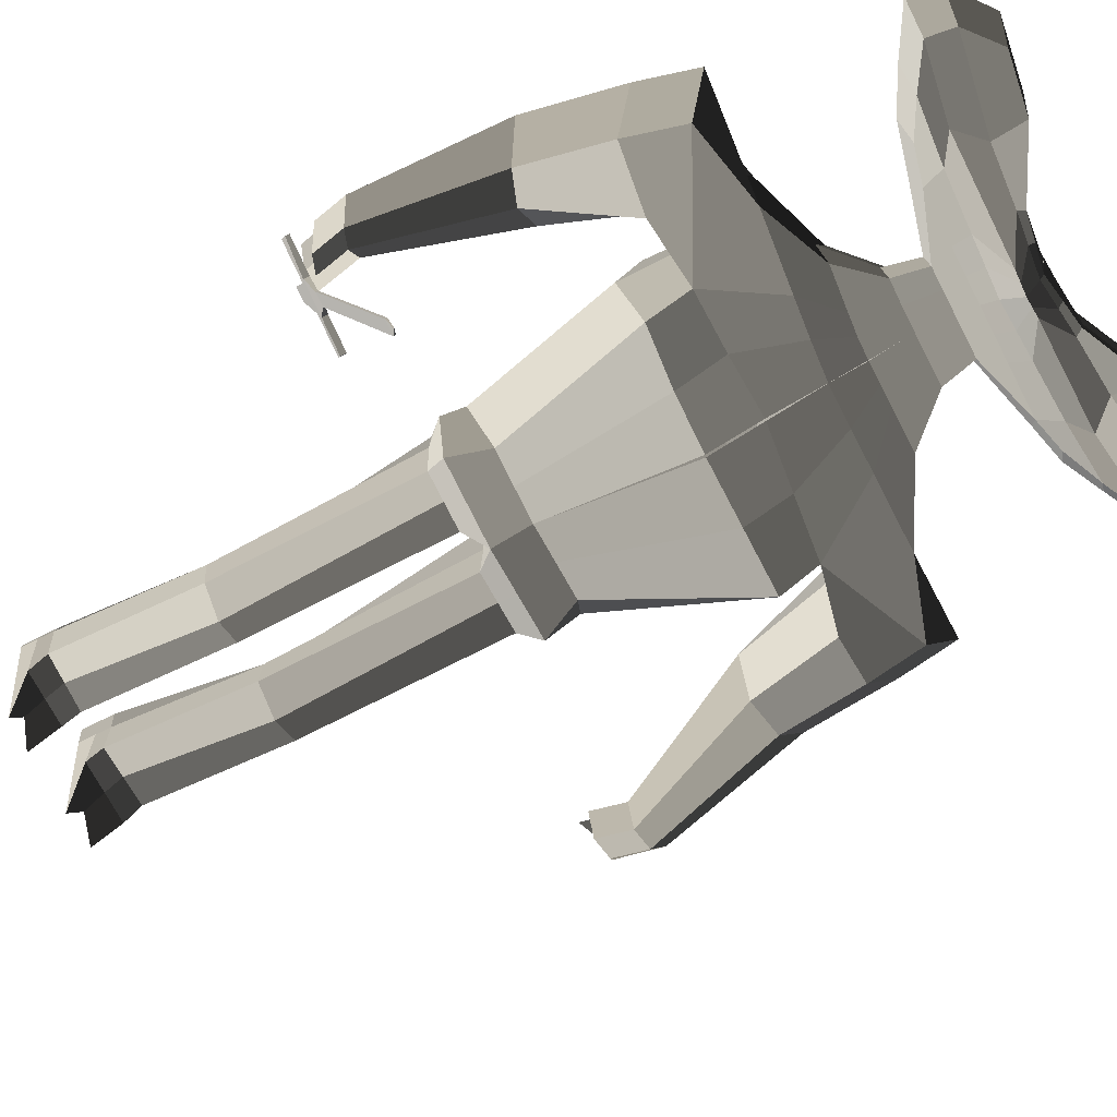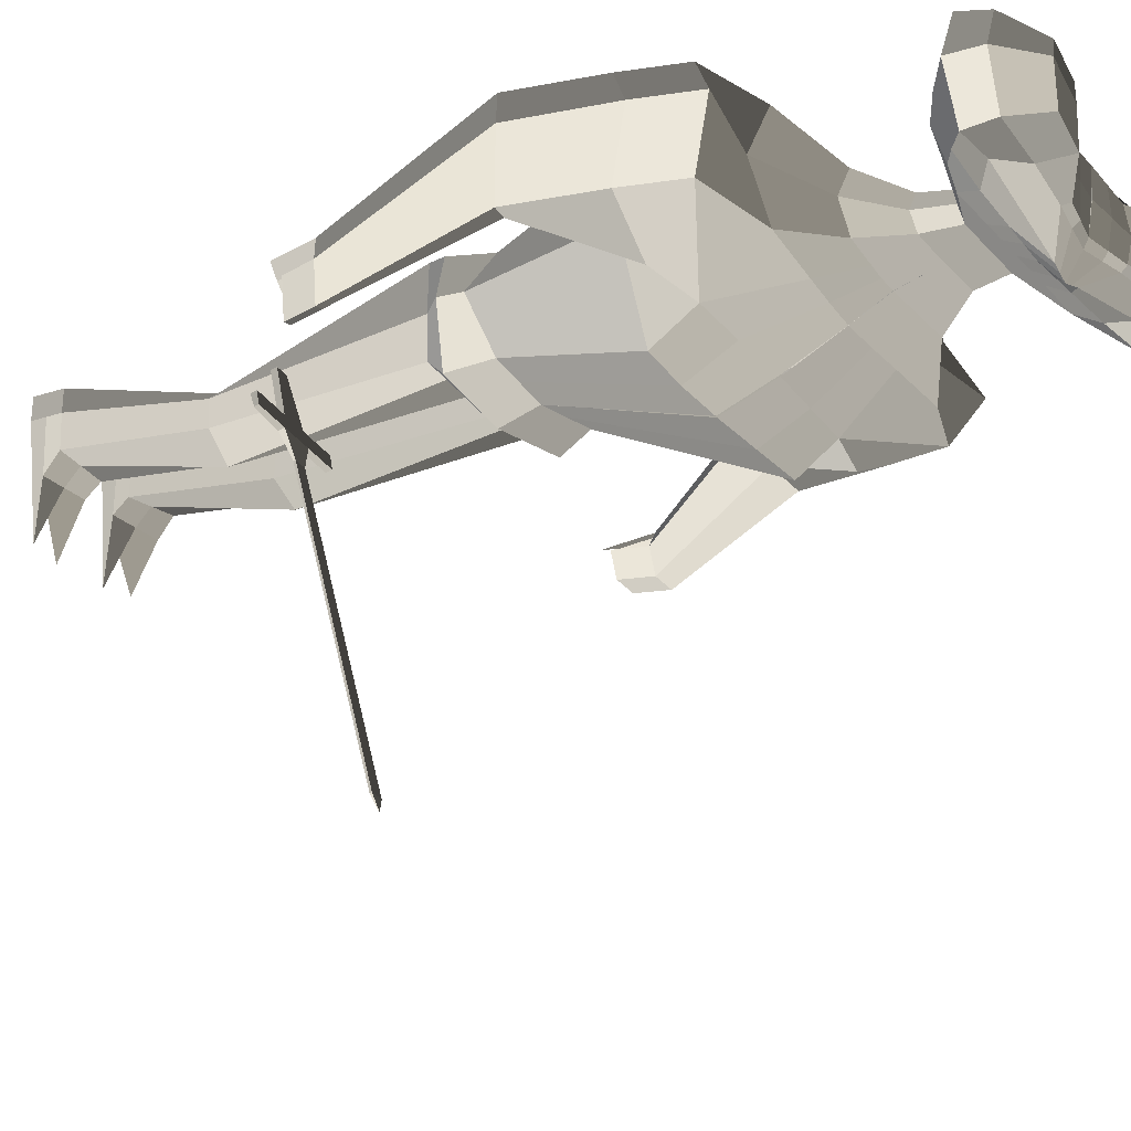
<metadata>
{"format":"obj","ext":"obj","renderer":"f3d","projection":"perspective","resolution":1024,"background":"white","views":[{"elev":-68.9,"azim":-62.9,"up":"+Y"},{"elev":-22.7,"azim":-60.1,"up":"+Y"}]}
</metadata>
<code>
o Plane
v -0.442 -0.1744 -0.3192
v -0.4202 -0.1766 -0.3201
v -0.4587 -0.2514 -0.2936
v -0.4161 -0.2557 -0.2954
v -0.4685 -0.2738 -0.2857
v -0.4148 -0.2793 -0.288
v -0.5209 -0.245 -0.2908
v -0.5267 -0.2671 -0.2805
v -0.354 -0.2621 -0.2981
v -0.36 -0.2849 -0.2904
v -0.455 -0.311 -0.2721
v -0.4338 -0.3132 -0.273
v -0.4939 -0.7605 -0.127
v -0.4726 -0.7627 -0.128
v -0.4854 -0.7811 -0.1199
v -0.4844 -0.7812 -0.12
v -0.4413 -0.1718 -0.3103
v -0.4195 -0.174 -0.3113
v -0.458 -0.2488 -0.2847
v -0.4154 -0.2531 -0.2866
v -0.4679 -0.2713 -0.2769
v -0.4142 -0.2767 -0.2792
v -0.5202 -0.2424 -0.282
v -0.5262 -0.2653 -0.2743
v -0.3533 -0.2595 -0.2893
v -0.3593 -0.2824 -0.2816
v -0.4548 -0.3101 -0.269
v -0.4336 -0.3123 -0.2699
v -0.4936 -0.7596 -0.124
v -0.4724 -0.7618 -0.1249
v -0.4853 -0.7808 -0.1191
v -0.4843 -0.7809 -0.1192
f 11 13 14 12
f 13 15 16 14
f 27 28 30 29
f 29 30 32 31
f 13 11 27 29
f 16 15 31 32
f 14 16 32 30
f 15 13 29 31
f 12 14 30 28
f 1 3 4 2
f 3 5 6 4
f 3 7 8 5
f 6 10 9 4
f 5 11 12 6
f 17 18 20 19
f 19 20 22 21
f 19 21 24 23
f 22 20 25 26
f 21 22 28 27
f 9 10 26 25
f 4 9 25 20
f 10 6 22 26
f 6 12 28 22
f 8 7 23 24
f 3 1 17 19
f 11 5 21 27
f 5 8 24 21
f 1 2 18 17
f 7 3 19 23
f 2 4 20 18
o Cube
v -0.2021 0.003742 0.4721
v -0.2021 0.08095 0.4721
v -0.264 -0.004899 0.6365
v -0.264 0.09124 0.6365
v -0.3338 -0.03876 0.5425
v -0.3338 0.119 0.5425
v -0.3248 -0.02898 0.5895
v -0.3248 0.1121 0.5895
v -0.2631 -0.01586 0.5026
v -0.2631 0.1005 0.5026
v -0.1421 0.08539 0.4574
v -0.1421 -0.0007012 0.4574
v -0.1637 0.09124 0.6217
v -0.1637 -0.004899 0.6217
v -0.1733 0.1117 0.5296
v -0.1986 -0.001181 0.5222
v -0.1577 0.1057 0.5673
v -0.1577 0.0001574 0.5638
v -0.1577 -0.01586 0.4935
v -0.1577 0.1005 0.4935
v -0.05009 0.08539 0.4574
v -0.05009 -0.0007012 0.4574
v -0.05009 0.08539 0.5679
v -0.05009 -0.0007012 0.5679
v -0.06569 0.1117 0.5205
v 0.00426 -0.04489 0.5205
v -0.05789 0.1057 0.5559
v -0.05789 -0.005575 0.5559
v -0.05789 -0.01586 0.489
v -0.05789 0.1005 0.489
v -0.2317 0.04355 0.4648
v -0.3008 0.04479 0.6481
v 0.04043 0.0508 0.5599
v -0.3785 0.03563 0.5433
v -0.3685 0.04078 0.5957
v -0.2997 0.04421 0.4988
v -0.1888 0.04479 0.6316
v -0.1647 0.0437 0.4484
v -0.06214 0.0437 0.5716
v 0.0421 0.07243 0.3621
v 0.0421 0.0142 0.3621
v -0.04335 0.07279 0.3634
v -0.04357 0.01458 0.3634
v -0.0009829 0.07248 0.3623
v -0.0008859 0.01427 0.3624
v -0.05391 0.04475 0.3578
v 0.005283 0.01786 0.4213
v 0.04278 0.06735 0.4213
v -0.03209 0.01787 0.4214
v -0.04114 0.04341 0.4163
v -0.03221 0.06735 0.4213
v 0.005284 0.06735 0.4213
v 0.04278 0.01786 0.4213
v 0.04239 0.09331 0.2899
v 0.04221 -0.006098 0.2899
v -0.1018 0.09678 0.3012
v -0.1045 -0.00277 0.3006
v -0.02901 0.09449 0.2938
v -0.03055 -0.004838 0.294
v -0.1221 0.04926 0.2927
v 0.02419 -0.09495 0.1364
v 0.02688 0.1733 0.1018
v 0.03821 0.1307 0.2299
v 0.03455 -0.04324 0.2299
v -0.2233 0.1382 0.2536
v -0.2282 -0.03576 0.2536
v -0.0923 0.1343 0.2412
v -0.09698 -0.03971 0.241
v -0.2598 0.0549 0.2384
v -0.3626 0.1347 0.223
v -0.3671 -0.02472 0.223
v -0.1742 0.1784 0.1059
v -0.1788 -0.08072 0.1287
v -0.409 0.06031 0.2654
v -0.1974 0.05408 0.1799
v 0.03184 0.1434 -0.2182
v 0.03184 -0.04861 -0.2182
v 0.02954 0.05044 -0.2383
v -0.08425 0.1248 -0.2179
v -0.08444 -0.02968 -0.2179
v -0.1327 0.05044 -0.2383
v 0.0212 -0.1321 0.04624
v -0.1796 -0.1285 0.05722
v 0.02749 0.1741 0.04609
v -0.1755 0.1782 0.05876
v -0.1984 0.05056 0.02516
v -0.3881 0.1354 0.1256
v -0.3926 -0.02399 0.1256
v -0.2842 0.1824 0.1164
v -0.2916 -0.07678 0.1164
v -0.4345 0.06104 0.1681
v -0.2588 0.05607 0.1217
v -0.3617 0.1134 -0.03801
v -0.4172 0.135 -0.01717
v -0.365 -0.00599 -0.03801
v -0.4217 -0.02441 -0.01717
v -0.4652 0.06067 0.009644
v -0.3161 0.0565 -0.03426
v -0.4433 -0.04166 -0.248
v -0.4756 -0.03165 -0.2362
v -0.4403 -0.1093 -0.248
v -0.4716 -0.1221 -0.2362
v -0.4999 -0.0754 -0.221
v -0.4152 -0.07199 -0.2459
v 0.2859 0.003742 0.4721
v 0.2859 0.08095 0.4721
v 0.3478 -0.004899 0.6365
v 0.3478 0.09124 0.6365
v 0.04188 0.08539 0.4574
v 0.04188 -0.0007012 0.4574
v 0.04188 0.09775 0.5619
v 0.04188 -0.0007012 0.5526
v 0.4175 -0.03876 0.5425
v 0.4175 0.119 0.5425
v 0.04188 0.1105 0.5114
v 0.04188 -0.05539 0.5185
v 0.4086 -0.02898 0.5895
v 0.4086 0.1121 0.5895
v 0.04188 0.1057 0.5446
v 0.04188 -0.01586 0.5446
v 0.04188 -0.01586 0.4844
v 0.3469 -0.01586 0.5026
v 0.3469 0.1005 0.5026
v 0.04188 0.1005 0.4844
v 0.2258 0.08539 0.4574
v 0.2258 -0.0007012 0.4574
v 0.2475 0.09124 0.6217
v 0.2475 -0.004899 0.6217
v 0.257 0.1117 0.5296
v 0.2823 -0.001181 0.5222
v 0.2414 0.1057 0.5673
v 0.2414 0.0001574 0.5638
v 0.2414 -0.01586 0.4935
v 0.2414 0.1005 0.4935
v 0.1339 0.08539 0.4574
v 0.1339 -0.0007012 0.4574
v 0.1339 0.08539 0.5679
v 0.1339 -0.0007012 0.5679
v 0.1495 0.1117 0.5205
v 0.07951 -0.04489 0.5205
v 0.1417 0.1057 0.5559
v 0.1417 -0.005575 0.5559
v 0.1417 -0.01586 0.489
v 0.1417 0.1005 0.489
v 0.3154 0.04355 0.4648
v 0.3845 0.04479 0.6481
v 0.04334 0.0508 0.5599
v 0.4623 0.03563 0.5433
v 0.4523 0.04078 0.5957
v 0.3835 0.04421 0.4988
v 0.2726 0.04479 0.6316
v 0.2485 0.0437 0.4484
v 0.1459 0.0437 0.5716
v 0.04167 0.07243 0.3621
v 0.04167 0.0142 0.3621
v 0.1299 0.07243 0.3621
v 0.1299 0.0142 0.3621
v 0.08579 0.07243 0.3621
v 0.08579 0.0142 0.3621
v 0.1408 0.04423 0.356
v 0.07848 0.01786 0.4213
v 0.04099 0.06735 0.4213
v 0.116 0.01786 0.4213
v 0.1252 0.04339 0.4162
v 0.116 0.06735 0.4213
v 0.07848 0.06735 0.4213
v 0.04099 0.01786 0.4213
v 0.04347 0.09333 0.2899
v 0.04332 -0.006077 0.2899
v 0.1935 0.09335 0.2899
v 0.1935 -0.006059 0.2899
v 0.1182 0.09334 0.2899
v 0.1182 -0.006059 0.2899
v 0.212 0.04521 0.2795
v 0.02775 -0.09514 0.136
v 0.02865 0.1732 0.1012
v 0.03715 0.1307 0.2297
v 0.03492 -0.04328 0.2297
v 0.3119 0.1306 0.2295
v 0.3119 -0.04335 0.2295
v 0.1801 0.1306 0.2295
v 0.1801 -0.04335 0.2295
v 0.3444 0.04639 0.2113
v 0.4474 0.1232 0.1866
v 0.4474 -0.03624 0.1866
v 0.251 0.1731 0.08955
v 0.251 -0.08615 0.1119
v 0.4958 0.04757 0.2249
v 0.2767 0.04757 0.1594
v 0.03184 0.1434 -0.2182
v 0.03184 -0.04861 -0.2182
v 0.02954 0.05044 -0.2383
v 0.167 0.1247 -0.2182
v 0.167 -0.02982 -0.2182
v 0.2165 0.05044 -0.2383
v 0.02503 -0.1323 0.04586
v 0.251 -0.1323 0.04585
v 0.02924 0.174 0.04585
v 0.251 0.174 0.04585
v 0.2767 0.04846 0.01873
v 0.463 0.1232 0.08735
v 0.463 -0.03623 0.08735
v 0.3601 0.1731 0.08735
v 0.3601 -0.08614 0.08735
v 0.5114 0.04758 0.1256
v 0.3318 0.04758 0.0953
v 0.4198 0.102 -0.07309
v 0.4777 0.122 -0.05738
v 0.4198 -0.01746 -0.07309
v 0.4777 -0.03748 -0.05738
v 0.5261 0.04634 -0.03479
v 0.3732 0.04634 -0.06515
v 0.4799 -0.05101 -0.2895
v 0.5128 -0.03966 -0.2805
v 0.4799 -0.1187 -0.2895
v 0.5128 -0.1301 -0.2805
v 0.5403 -0.08255 -0.2677
v 0.4536 -0.08255 -0.2849
v 0.03081 0.1481 -0.2837
v 0.03081 -0.06899 -0.2837
v 0.02802 0.05117 -0.2789
v -0.1088 0.1253 -0.2837
v -0.1088 -0.04619 -0.2837
v -0.1369 0.05117 -0.2789
v 0.03081 0.1481 -0.2837
v 0.03081 -0.06899 -0.2837
v 0.02802 0.05117 -0.2789
v 0.1948 0.1253 -0.2837
v 0.1948 -0.04619 -0.2837
v 0.2228 0.05117 -0.2789
v 0.0009426 0.05061 -0.3135
v 0.003431 0.1441 -0.3184
v -0.092 0.1325 -0.3184
v 0.003431 -0.02563 -0.3184
v -0.092 -0.01401 -0.3184
v -0.103 0.05061 -0.3135
v 0.001192 0.01063 -0.6645
v -0.01318 0.0369 -0.6693
v -0.07488 0.03172 -0.6693
v 0.003681 -0.03944 -0.6693
v -0.09175 -0.02782 -0.6693
v -0.1028 0.01063 -0.6645
v 0.002215 0.05013 -0.9217
v 0.004703 0.1063 -0.9266
v -0.09073 0.09471 -0.9266
v 0.004703 -0.0124 -0.9266
v -0.09073 -0.0007854 -0.9266
v -0.1019 0.05013 -0.9185
v 0.0668 0.0508 -0.3163
v 0.06929 0.1442 -0.3212
v 0.1775 0.1326 -0.3212
v 0.06929 -0.02552 -0.3212
v 0.1775 -0.0139 -0.3212
v 0.1885 0.0508 -0.3163
v 0.06589 0.01053 -0.6674
v 0.08408 0.03684 -0.6722
v 0.1609 0.02522 -0.6722
v 0.06838 -0.0395 -0.6722
v 0.1766 -0.02788 -0.6722
v 0.1877 0.01053 -0.6674
v 0.06501 0.05004 -0.9209
v 0.0675 0.1063 -0.9257
v 0.1757 0.09465 -0.9257
v 0.0675 -0.01246 -0.9257
v 0.1757 -0.0008403 -0.9257
v 0.1869 0.05004 -0.9209
v 0.4553 -0.07096 -0.3641
v 0.4881 -0.05961 -0.3552
v 0.5156 -0.1025 -0.3424
v 0.4681 -0.1169 -0.3464
v 0.5009 -0.1283 -0.3375
v 0.4417 -0.08073 -0.3419
v -0.429 -0.1123 -0.3017
v -0.4603 -0.1251 -0.2898
v -0.4884 -0.07872 -0.2746
v -0.4271 -0.0449 -0.3255
v -0.4594 -0.03497 -0.3137
v -0.399 -0.07523 -0.3234
v 0.001841 0.0498 -0.976
v 0.004329 0.106 -0.9808
v -0.0911 0.09437 -0.9808
v -0.01623 -0.137 -0.9808
v -0.06936 -0.1254 -0.9808
v -0.1023 0.0498 -0.9727
v 0.06464 0.0497 -0.9751
v 0.06713 0.1059 -0.98
v 0.1754 0.09432 -0.98
v 0.08886 -0.1371 -0.98
v 0.1548 -0.1254 -0.98
v 0.1865 0.0497 -0.9751
v 0.1867 0.04988 -0.947
v 0.1755 0.09449 -0.9519
v 0.06732 0.1061 -0.9519
v 0.06483 0.04988 -0.947
v 0.06732 -0.0348 -0.9519
v 0.1755 -0.03437 -0.9519
v -0.09091 0.09454 -0.9537
v 0.004516 0.1062 -0.9537
v -0.1021 0.04997 -0.9456
v -0.09091 -0.03445 -0.9537
v 0.004516 -0.03488 -0.9537
v 0.002028 0.04997 -0.9489
v 0.08787 0.08539 0.4574
v 0.08787 -0.0007012 0.4574
v 0.08787 0.09157 0.5649
v 0.08787 -0.0007012 0.5602
v 0.09567 0.1111 0.5159
v 0.0607 -0.05014 0.5195
v 0.09177 0.1057 0.5503
v 0.09177 -0.01072 0.5503
v 0.09177 -0.01586 0.4867
v 0.09177 0.1005 0.4867
v 0.09462 0.04725 0.5657
v 0.06373 0.07243 0.3621
v 0.06373 0.0142 0.3621
v 0.05974 0.06735 0.4213
v 0.05974 0.01786 0.4213
v 0.08077 0.0933 0.2898
v 0.08066 -0.006094 0.2898
v 0.1081 0.1305 0.229
v 0.1077 -0.04351 0.229
v 0.1401 0.1731 0.09533
v 0.14 -0.0907 0.1238
v 0.09941 0.134 -0.2182
v 0.09941 -0.03921 -0.2182
v 0.1401 0.174 0.04585
v 0.138 -0.1323 0.04585
v 0.1128 0.1367 -0.2837
v 0.1128 -0.05759 -0.2837
v 0.1234 0.1384 -0.3212
v 0.1234 -0.01971 -0.3212
v 0.1225 0.02806 -0.6722
v 0.1225 -0.06699 -0.6722
v 0.1216 0.1005 -0.9257
v 0.1216 -0.006649 -0.9257
v 0.1212 0.1001 -0.98
v 0.1212 -0.07072 -0.98
v 0.1256 0.0497 -0.9751
v 0.1214 -0.03459 -0.9519
v 0.1214 0.1003 -0.9519
v -0.004101 0.08539 0.4574
v -0.004101 -0.0007012 0.4574
v -0.004101 0.09157 0.5649
v -0.004101 -0.0007012 0.5602
v -0.01191 0.1111 0.5159
v 0.02307 -0.05014 0.5195
v -0.008003 0.1057 0.5503
v -0.008003 -0.01072 0.5503
v -0.008003 -0.01586 0.4867
v -0.008003 0.1005 0.4867
v -0.01086 0.04725 0.5657
v 0.02019 0.07243 0.3621
v 0.0203 0.0142 0.3621
v 0.02403 0.06735 0.4213
v 0.02403 0.01786 0.4213
v 0.00562 0.09357 0.2908
v 0.00528 -0.005758 0.291
v -0.02701 0.1324 0.2351
v -0.03126 -0.04167 0.2348
v -0.07403 0.1753 0.102
v -0.07789 -0.08828 0.1311
v -0.02568 0.134 -0.2182
v -0.02568 -0.03921 -0.2182
v -0.07271 0.175 0.04891
v -0.0771 -0.1313 0.04888
v -0.03898 0.1367 -0.2837
v -0.03898 -0.05759 -0.2837
v -0.04428 0.1383 -0.3184
v -0.04428 -0.01982 -0.3184
v -0.04403 0.02812 -0.6693
v -0.04403 -0.06693 -0.6693
v -0.04301 0.1005 -0.9266
v -0.04301 -0.006594 -0.9266
v -0.04339 0.1002 -0.9808
v -0.04339 -0.07066 -0.9808
v -0.05021 0.0498 -0.9744
v -0.0432 -0.03467 -0.9537
v -0.0432 0.1003 -0.9537
f 70 44 33 63
f 69 64 35 46
f 50 46 35 39
f 67 64 36 40
f 52 43 34 42
f 49 47 38 40
f 68 66 38 42
f 51 48 37 41
f 45 49 40 36
f 66 67 40 38
f 48 50 39 37
f 44 51 41 33
f 63 68 42 34
f 47 52 42 38
f 57 62 52 47
f 54 61 51 44
f 58 60 50 48
f 55 59 49 45
f 61 58 48 51
f 59 57 47 49
f 62 53 43 52
f 60 56 46 50
f 71 69 46 56
f 79 81 75 77
f 387 79 77 385
f 383 71 56 376
f 380 376 56 60
f 382 373 53 62
f 379 377 57 59
f 381 378 58 61
f 375 379 59 55
f 378 380 60 58
f 374 381 61 54
f 377 382 62 57
f 375 55 71 383
f 81 82 78 75
f 55 45 69 71
f 33 41 68 63
f 37 39 67 66
f 41 37 66 68
f 83 84 76 74
f 39 35 64 67
f 45 36 64 69
f 43 70 63 34
f 74 76 90 88
f 384 72 86 388
f 78 74 88 92
f 82 83 74 78
f 386 80 72 384
f 373 141 80 386
f 70 43 83 82
f 43 53 84 83
f 44 70 82 81
f 374 54 79 387
f 54 44 81 79
f 388 86 95 390
f 92 88 97 101
f 91 89 98 100
f 89 92 101 98
f 385 77 91 389
f 75 78 92 89
f 77 75 89 91
f 390 95 94 392
f 101 97 102 106
f 100 98 103 105
f 98 101 106 103
f 391 100 105 393
f 88 90 99 97
f 389 91 100 391
f 103 106 123 120
f 397 115 112 395
f 106 102 119 123
f 97 99 104 102
f 224 222 257 259
f 394 108 251 398
f 118 117 111 113
f 396 116 108 394
f 115 118 113 112
f 105 107 118 115
f 392 94 116 396
f 107 104 117 118
f 393 105 115 397
f 119 121 125 126
f 123 119 126 129
f 102 104 121 119
f 104 107 124 121
f 107 105 122 124
f 105 103 120 122
f 128 129 135 134
f 127 128 134 133
f 124 122 127 130
f 121 124 130 125
f 122 120 128 127
f 120 123 129 128
f 136 133 134 135
f 131 136 135 132
f 129 126 132 135
f 126 125 131 132
f 130 127 133 136
f 125 130 136 131
f 184 177 137 158
f 183 160 139 178
f 164 149 139 160
f 181 150 140 178
f 166 155 138 157
f 163 150 146 161
f 182 155 146 180
f 165 154 145 162
f 159 140 150 163
f 180 146 150 181
f 162 145 149 164
f 158 137 154 165
f 177 138 155 182
f 161 146 155 166
f 171 161 166 176
f 168 158 165 175
f 172 162 164 174
f 169 159 163 173
f 175 165 162 172
f 173 163 161 171
f 176 166 157 167
f 174 164 160 170
f 185 170 160 183
f 193 191 189 195
f 349 347 191 193
f 345 338 170 185
f 342 174 170 338
f 344 176 167 335
f 341 173 171 339
f 343 175 172 340
f 337 169 173 341
f 340 172 174 342
f 336 168 175 343
f 339 171 176 344
f 337 345 185 169
f 195 189 192 196
f 169 185 183 159
f 137 177 182 154
f 145 180 181 149
f 154 182 180 145
f 197 188 190 198
f 149 181 178 139
f 159 183 178 140
f 157 138 177 184
f 188 202 204 190
f 346 350 200 186
f 192 206 202 188
f 196 192 188 197
f 348 346 186 194
f 335 348 194 141
f 184 196 197 157
f 157 197 198 167
f 158 195 196 184
f 336 349 193 168
f 168 193 195 158
f 350 352 209 200
f 206 215 211 202
f 205 214 212 203
f 203 212 215 206
f 347 351 205 191
f 189 203 206 192
f 191 205 203 189
f 352 354 208 209
f 215 220 216 211
f 214 219 217 212
f 212 217 220 215
f 353 355 219 214
f 202 211 213 204
f 351 353 214 205
f 217 234 237 220
f 359 357 226 229
f 220 237 233 216
f 211 216 218 213
f 110 109 252 253
f 225 227 262 260
f 232 227 225 231
f 358 356 222 230
f 229 226 227 232
f 219 229 232 221
f 354 358 230 208
f 221 232 231 218
f 355 359 229 219
f 233 240 239 235
f 237 243 240 233
f 216 233 235 218
f 218 235 238 221
f 221 238 236 219
f 219 236 234 217
f 242 248 249 243
f 241 247 248 242
f 238 244 241 236
f 235 239 244 238
f 236 241 242 234
f 234 242 243 237
f 248 247 250 245 246 249
f 243 249 246 240
f 240 246 245 239
f 244 250 247 241
f 239 245 250 244
f 398 251 264 400
f 256 254 265 268
f 260 262 286 283
f 262 261 285 286
f 223 224 259 258
f 112 113 256 255
f 395 112 255 399
f 356 225 260 360
f 227 226 261 262
f 113 111 254 256
f 357 223 258 361
f 108 110 253 251
f 263 266 272 269
f 400 264 270 402
f 253 252 266 263
f 399 255 267 401
f 251 253 263 264
f 255 256 268 267
f 273 274 280 279
f 270 269 275 276
f 401 267 273 403
f 264 263 269 270
f 267 268 274 273
f 268 265 271 274
f 326 325 318 317
f 332 331 316 315
f 274 271 277 280
f 402 270 276 404
f 269 272 278 275
f 403 273 279 405
f 283 286 292 289
f 286 285 291 292
f 360 260 283 362
f 258 259 281 284
f 361 258 284 363
f 259 257 282 281
f 365 290 296 367
f 290 287 293 296
f 362 283 289 364
f 284 281 287 290
f 363 284 290 365
f 281 282 288 287
f 324 323 322 319
f 410 330 312 406
f 287 288 294 293
f 292 291 297 298
f 289 292 298 295
f 364 289 295 366
f 246 249 301 300
f 245 246 300 299
f 247 250 304 302
f 247 248 303 302
f 135 134 306 307
f 134 133 305 306
f 131 136 310 308
f 132 131 308 309
f 408 407 315 316
f 406 408 316 313
f 370 322 321 369
f 368 319 322 370
f 409 332 315 407
f 327 326 317 320
f 331 329 313 316
f 372 324 319 368
f 330 334 311 312
f 323 328 321 322
f 371 327 320 369
f 334 333 314 311
f 367 296 327 371
f 298 297 328 323
f 366 295 324 372
f 296 293 326 327
f 295 298 323 324
f 293 294 325 326
f 275 278 333 334
f 276 275 334 330
f 280 277 329 331
f 405 279 332 409
f 404 276 330 410
f 279 280 331 332
f 294 366 372 325
f 297 367 371 328
f 328 371 369 321
f 325 372 368 318
f 318 368 370 317
f 317 370 369 320
f 288 364 366 294
f 285 363 365 291
f 282 362 364 288
f 291 365 367 297
f 261 361 363 285
f 257 360 362 282
f 226 357 361 261
f 222 356 360 257
f 207 228 359 355
f 218 231 358 354
f 231 225 356 358
f 228 223 357 359
f 201 210 353 351
f 210 207 355 353
f 213 218 354 352
f 187 201 351 347
f 204 213 352 350
f 142 199 349 336
f 167 198 348 335
f 198 190 346 348
f 190 204 350 346
f 143 179 345 337
f 147 339 344 156
f 142 336 343 153
f 148 340 342 152
f 143 337 341 151
f 153 343 340 148
f 151 341 339 147
f 156 344 335 141
f 152 342 338 144
f 179 144 338 345
f 199 187 347 349
f 277 404 410 329
f 278 405 409 333
f 333 409 407 314
f 312 311 408 406
f 311 314 407 408
f 329 410 406 313
f 272 403 405 278
f 271 402 404 277
f 266 401 403 272
f 252 399 401 266
f 265 400 402 271
f 109 395 399 252
f 254 398 400 265
f 93 393 397 114
f 104 392 396 117
f 117 396 394 111
f 111 394 398 254
f 114 397 395 109
f 87 389 391 96
f 96 391 393 93
f 99 390 392 104
f 73 385 389 87
f 90 388 390 99
f 142 374 387 85
f 53 373 386 84
f 84 386 384 76
f 76 384 388 90
f 143 375 383 65
f 147 156 382 377
f 142 153 381 374
f 148 152 380 378
f 143 151 379 375
f 153 148 378 381
f 151 147 377 379
f 156 141 373 382
f 152 144 376 380
f 65 383 376 144
f 85 387 385 73

</code>
